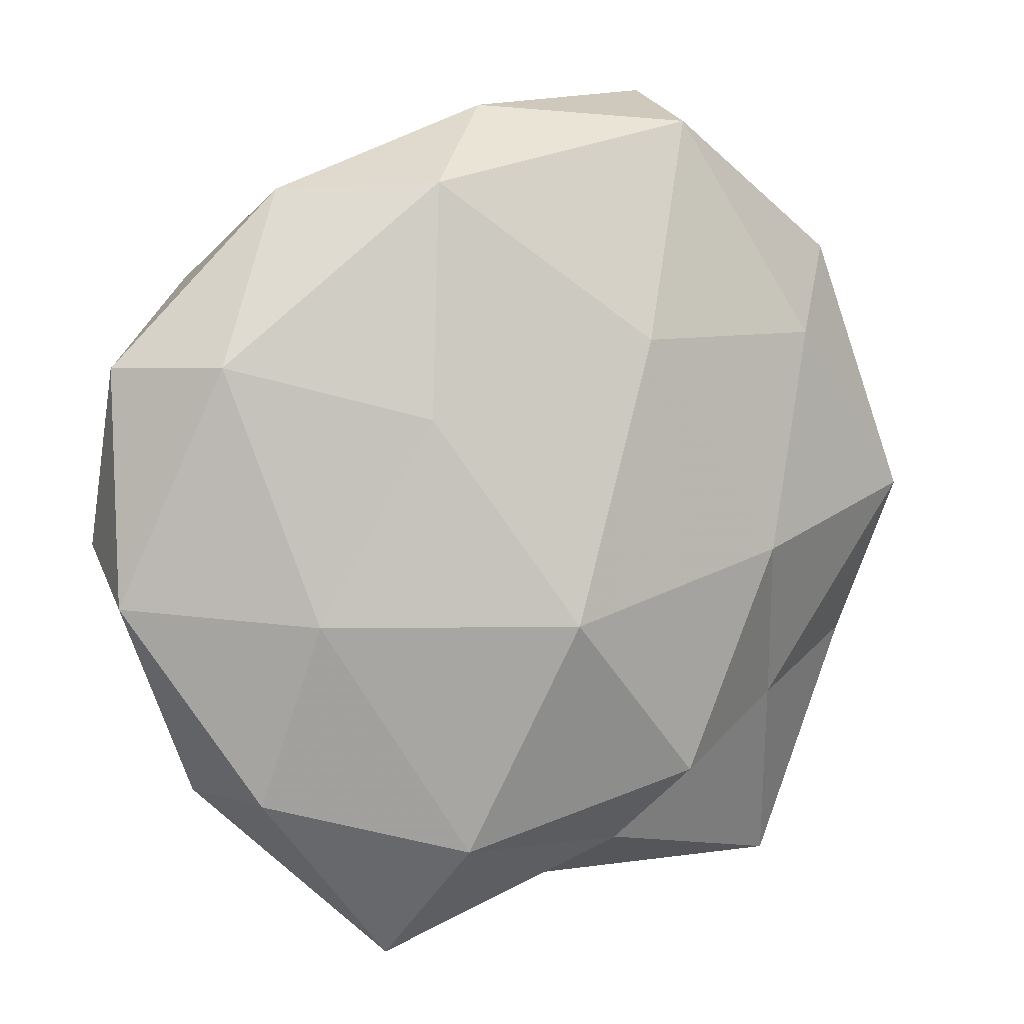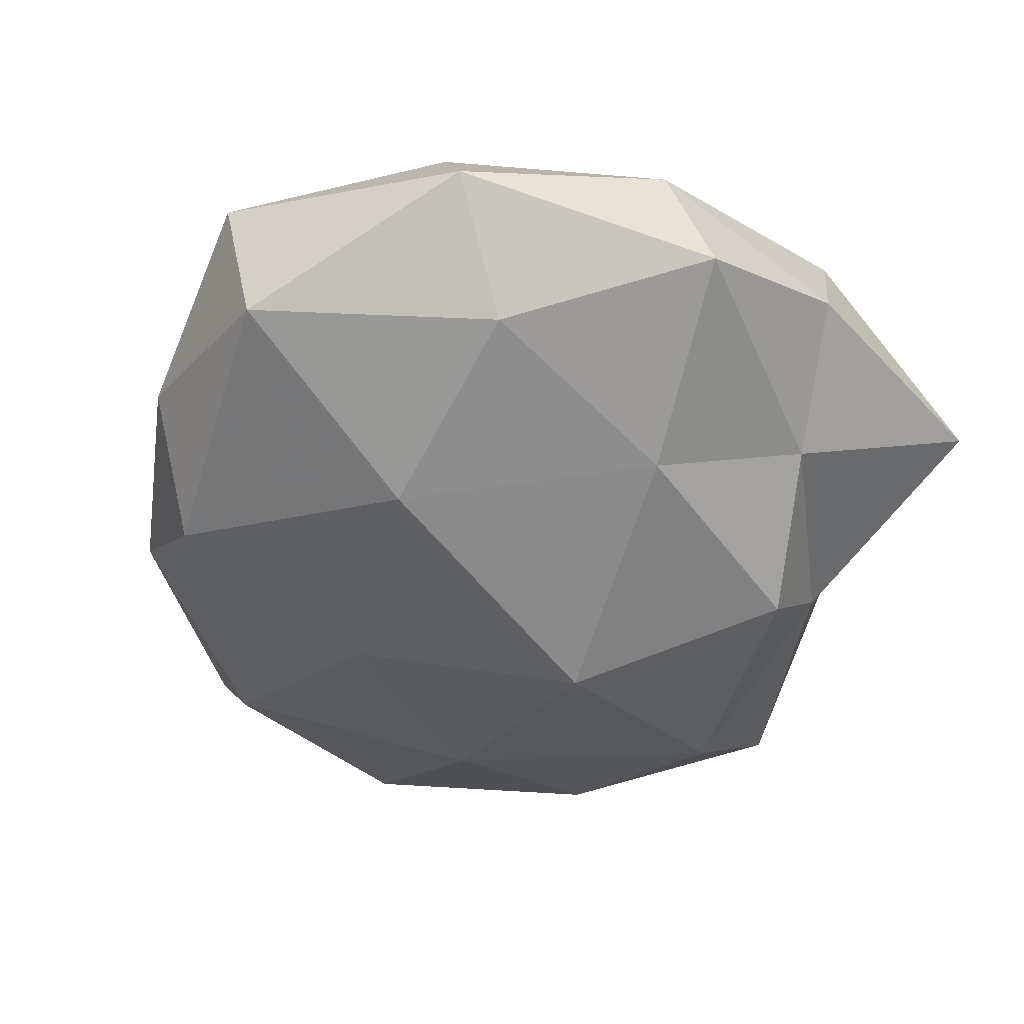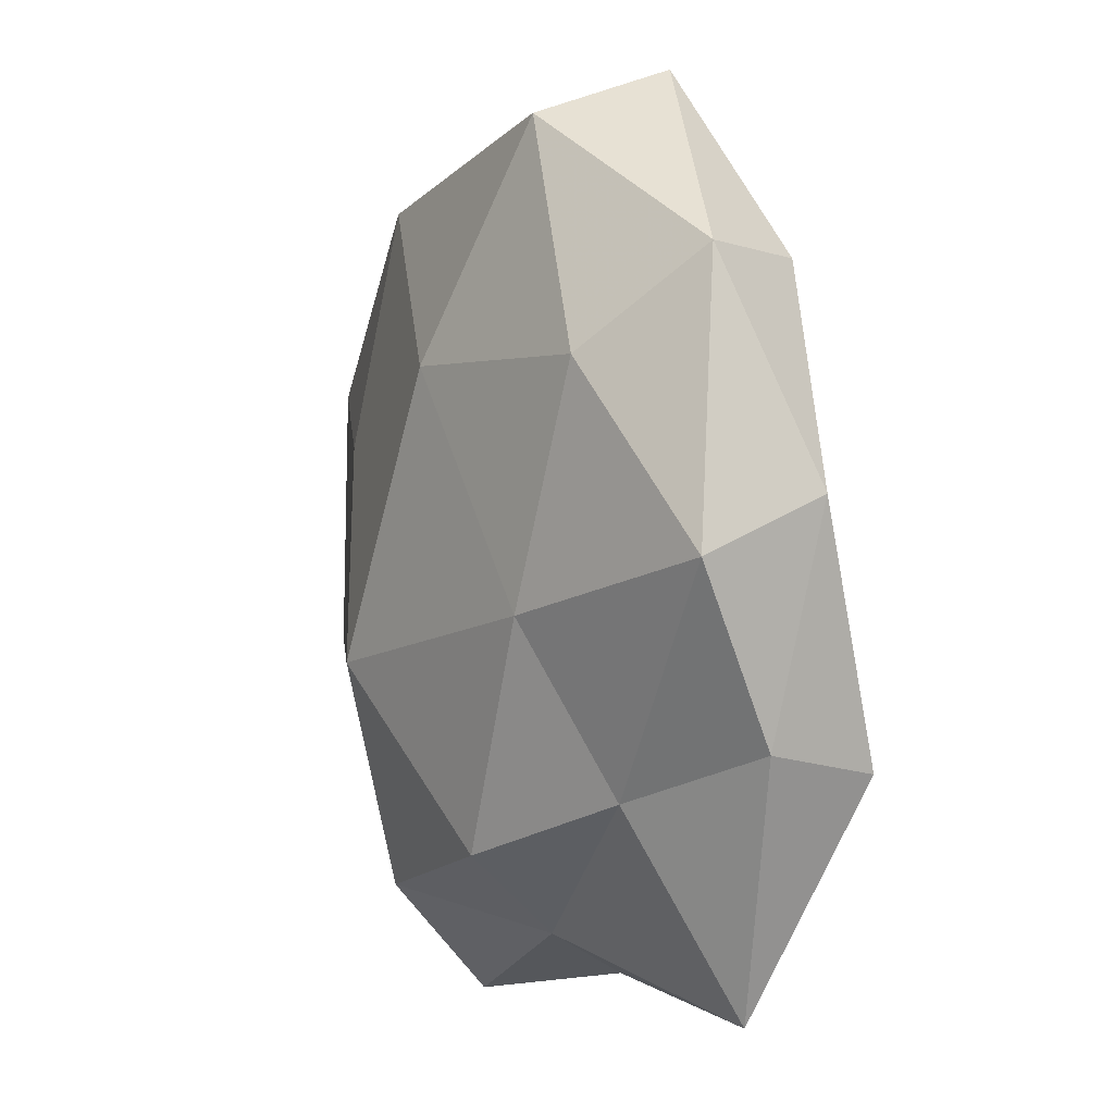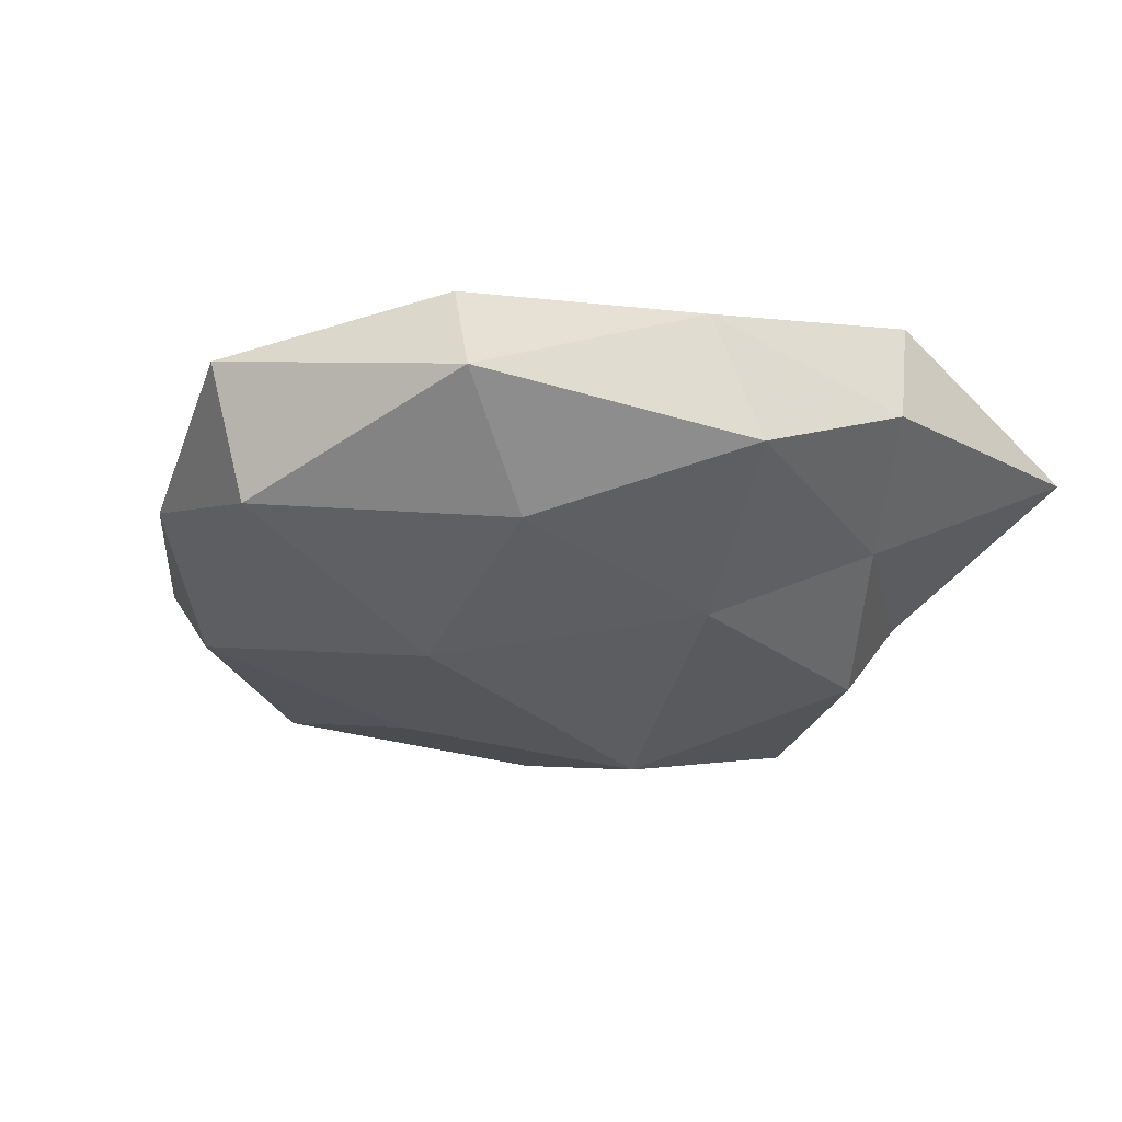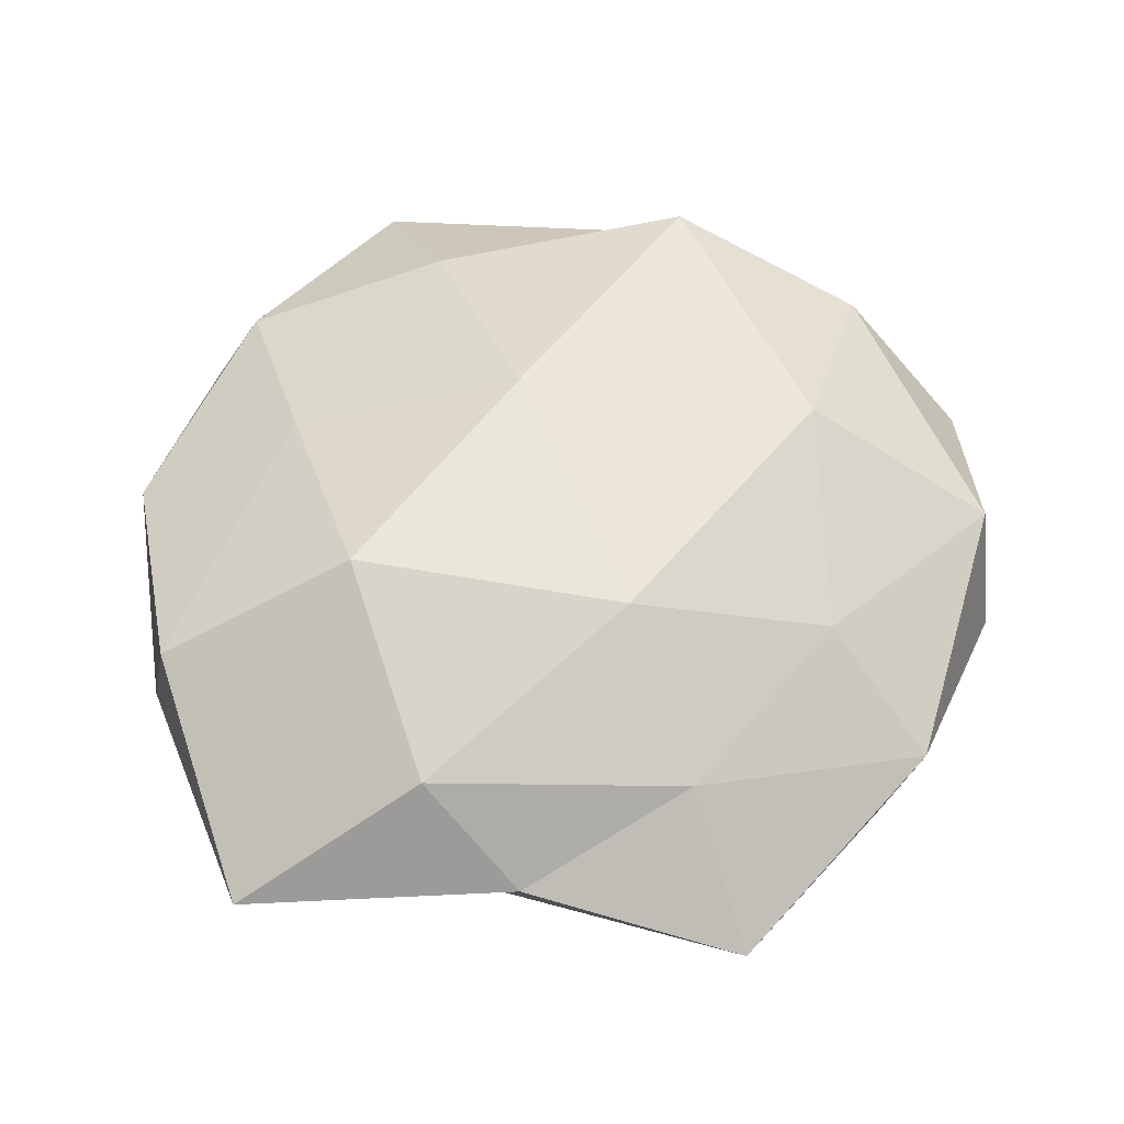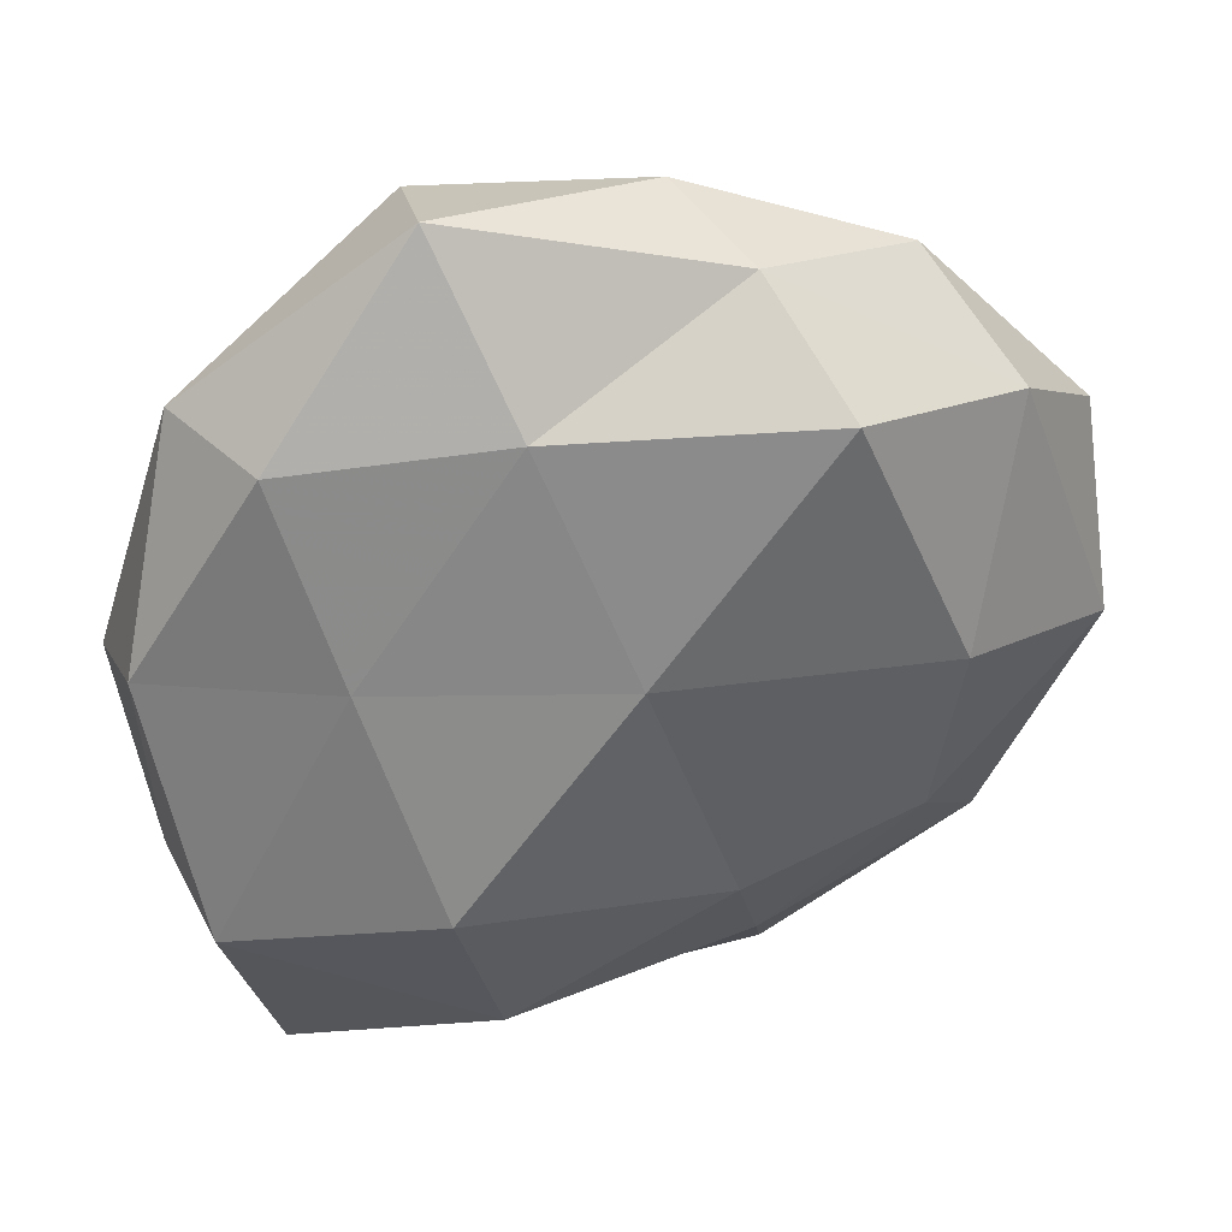
<metadata>
{"format":"obj","ext":"obj","renderer":"f3d","projection":"perspective","resolution":1024,"background":"white","views":[{"elev":4.4,"azim":154.0,"up":"+Y"},{"elev":-50.7,"azim":-121.1,"up":"+Z"},{"elev":3.1,"azim":-114.0,"up":"+Y"},{"elev":-24.8,"azim":-117.5,"up":"+Z"},{"elev":55.8,"azim":-2.9,"up":"+Z"},{"elev":38.7,"azim":-17.3,"up":"+Y"}]}
</metadata>
<code>
v 0.02009 -0.01439 0.009099
v 0.004659 -0.01443 0.01355
v -0.02535 -0.03147 0.001462
v 0.02696 -0.0221 0.002405
v 0.004104 0.03232 -0.002483
v 0.01278 0.007561 -0.01281
v 0.02005 0.002534 0.01392
v 0.03382 -0.002577 0.006137
v 0.01088 0.02562 -0.009784
v 0.01229 -0.03584 -0.002094
v -0.02042 0.006261 0.01
v 0.002496 -0.008224 -0.01714
v -0.01009 -0.02104 -0.01232
v -0.03338 0.005069 0.003084
v 0.02412 -0.02232 -0.005745
v -0.002582 0.005929 0.01484
v 0.021 0.02528 -0.001408
v -0.02132 -0.01626 -0.006046
v 0.008772 -0.02597 0.006296
v 0.0212 -0.008036 -0.0108
v 0.007648 0.02948 0.005152
v -0.01783 -0.003475 -0.01229
v -0.03204 -0.01196 -0.0002419
v -0.01106 -0.02641 0.009383
v -0.007256 -0.02772 -0.0048
v -0.02426 0.02071 0.005488
v -0.01576 -0.01055 0.01513
v 0.01123 0.02289 0.01406
v 0.008916 -0.0263 -0.01093
v -0.03045 -0.01387 0.008434
v -0.03384 0.001194 -0.006254
v -0.004281 -0.03182 0.002158
v 0.03459 -0.006712 -0.003431
v -0.01153 0.03119 -0.008149
v -0.005259 0.01358 -0.01424
v 0.03395 0.01142 6.253e-05
v 0.02779 0.01153 -0.007992
v -0.02839 0.02153 -0.002688
v -0.01275 0.03458 0.001909
v -0.0222 0.01417 -0.01005
v 0.02567 0.01843 0.007203
v -0.008571 0.02279 0.009835
f 1 7 2
f 8 1 4
f 8 7 1
f 15 4 10
f 7 16 2
f 17 9 5
f 2 19 1
f 4 1 19
f 4 19 10
f 6 20 12
f 17 5 21
f 13 22 12
f 18 22 13
f 23 18 3
f 24 19 2
f 18 25 3
f 18 13 25
f 14 11 26
f 2 16 27
f 11 27 16
f 27 24 2
f 7 28 16
f 12 29 13
f 10 29 15
f 20 29 12
f 20 15 29
f 25 29 10
f 25 13 29
f 30 11 14
f 23 3 30
f 23 30 14
f 3 24 30
f 30 27 11
f 30 24 27
f 31 22 18
f 23 14 31
f 23 31 18
f 10 19 32
f 3 32 24
f 24 32 19
f 3 25 32
f 32 25 10
f 8 4 33
f 33 4 15
f 33 15 20
f 5 9 34
f 9 6 35
f 12 35 6
f 22 35 12
f 9 35 34
f 36 8 33
f 37 6 9
f 37 9 17
f 37 20 6
f 33 20 37
f 36 37 17
f 36 33 37
f 14 26 38
f 14 38 31
f 21 5 39
f 34 39 5
f 38 26 39
f 38 39 34
f 31 40 22
f 22 40 35
f 34 35 40
f 31 38 40
f 40 38 34
f 41 7 8
f 17 21 41
f 41 28 7
f 41 21 28
f 36 41 8
f 36 17 41
f 11 16 42
f 26 11 42
f 42 16 28
f 28 21 42
f 21 39 42
f 42 39 26

</code>
